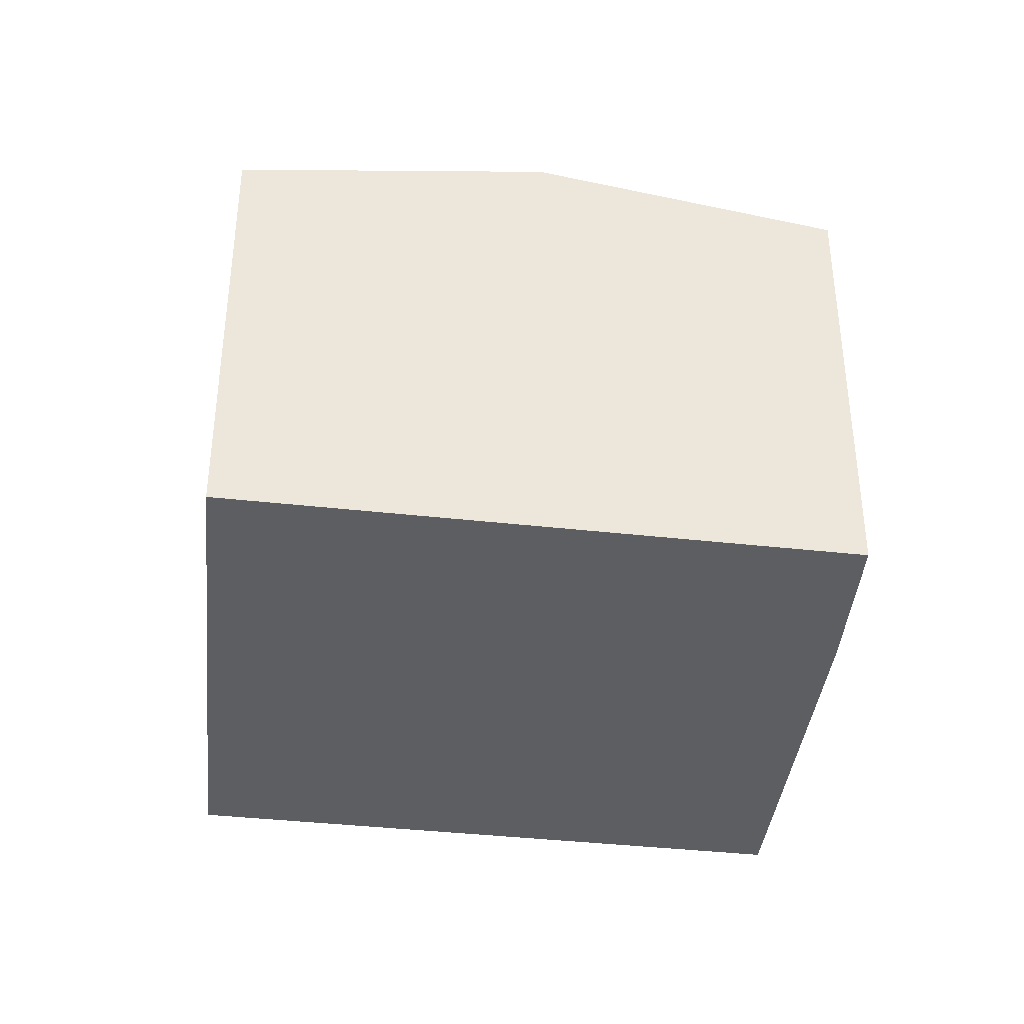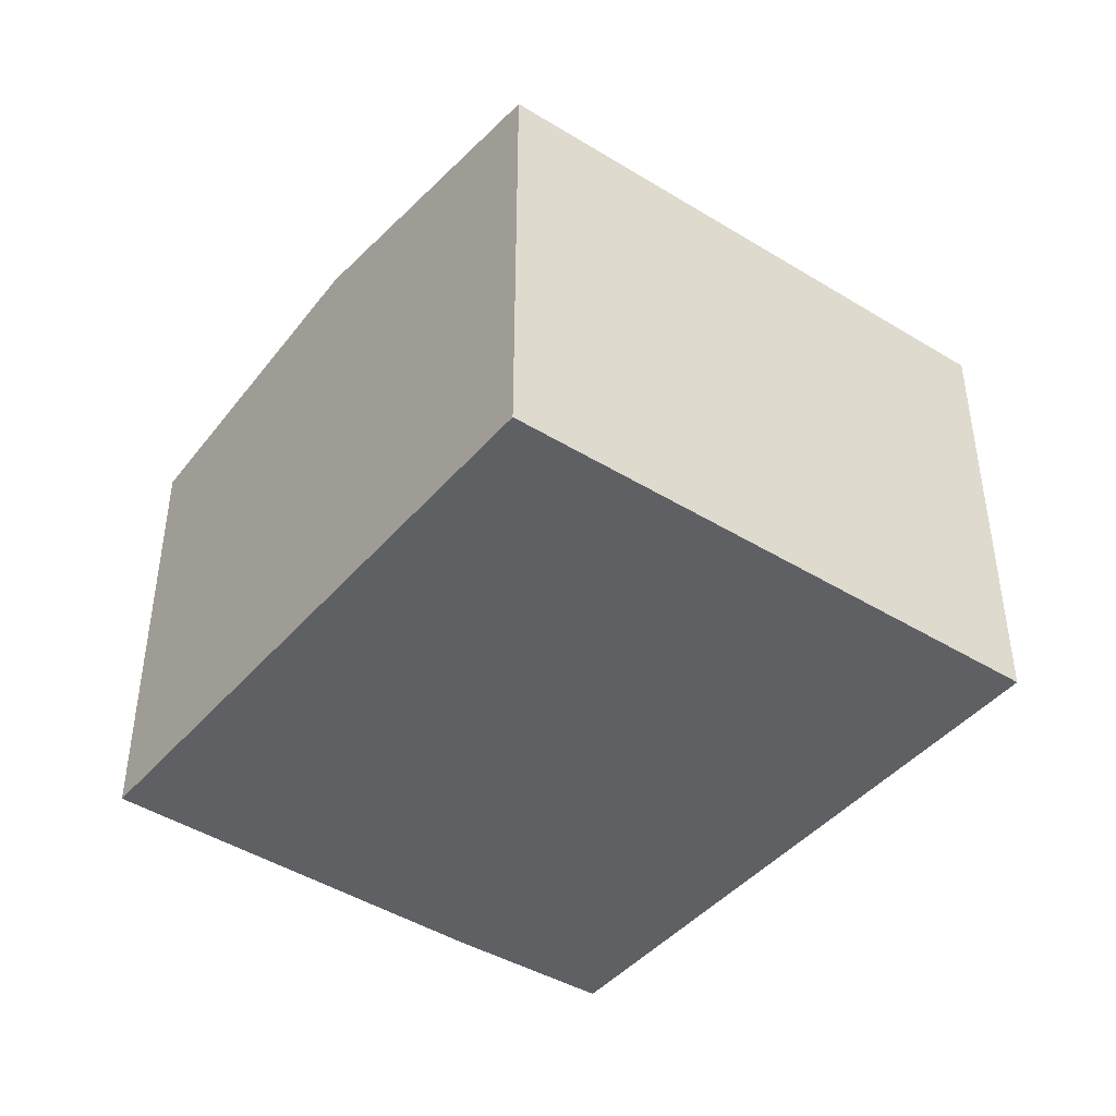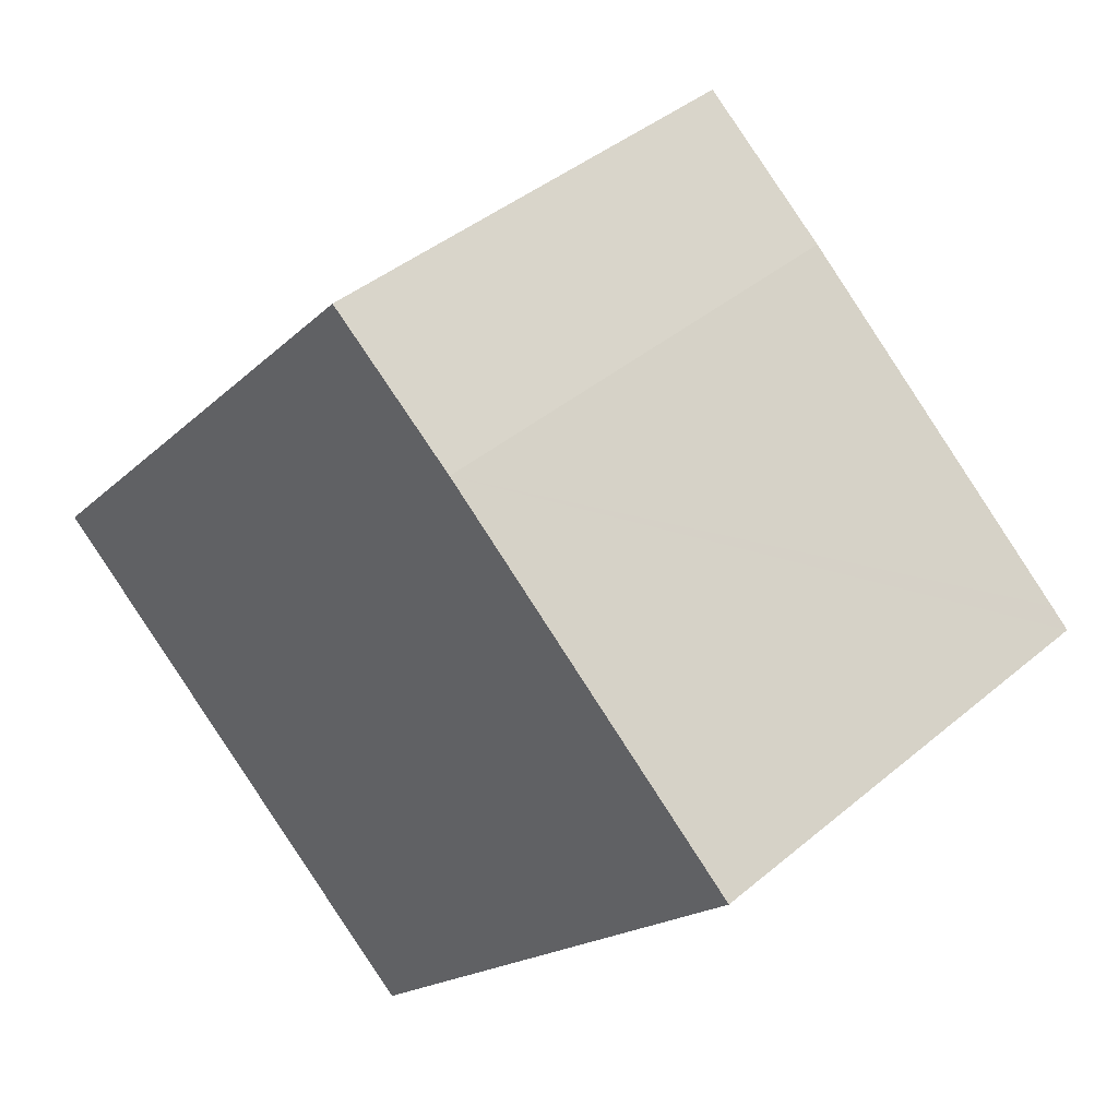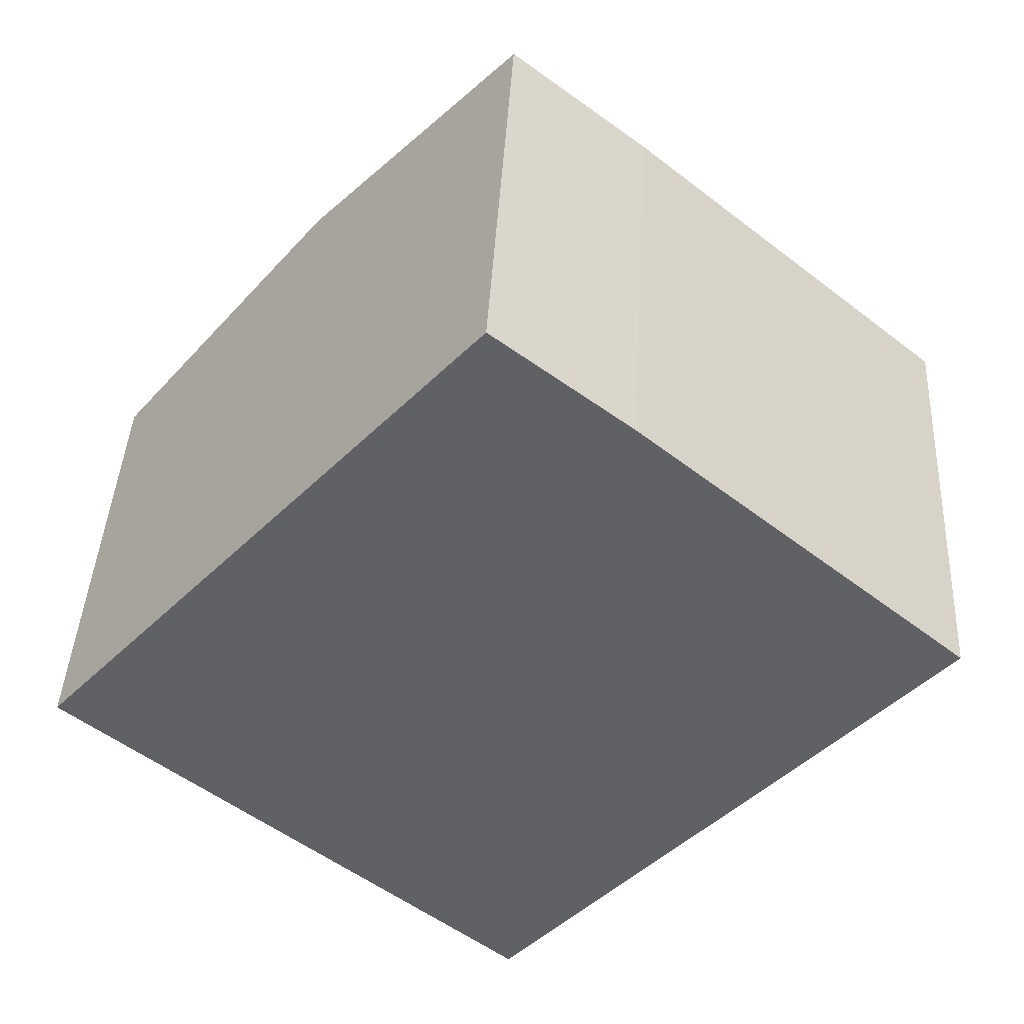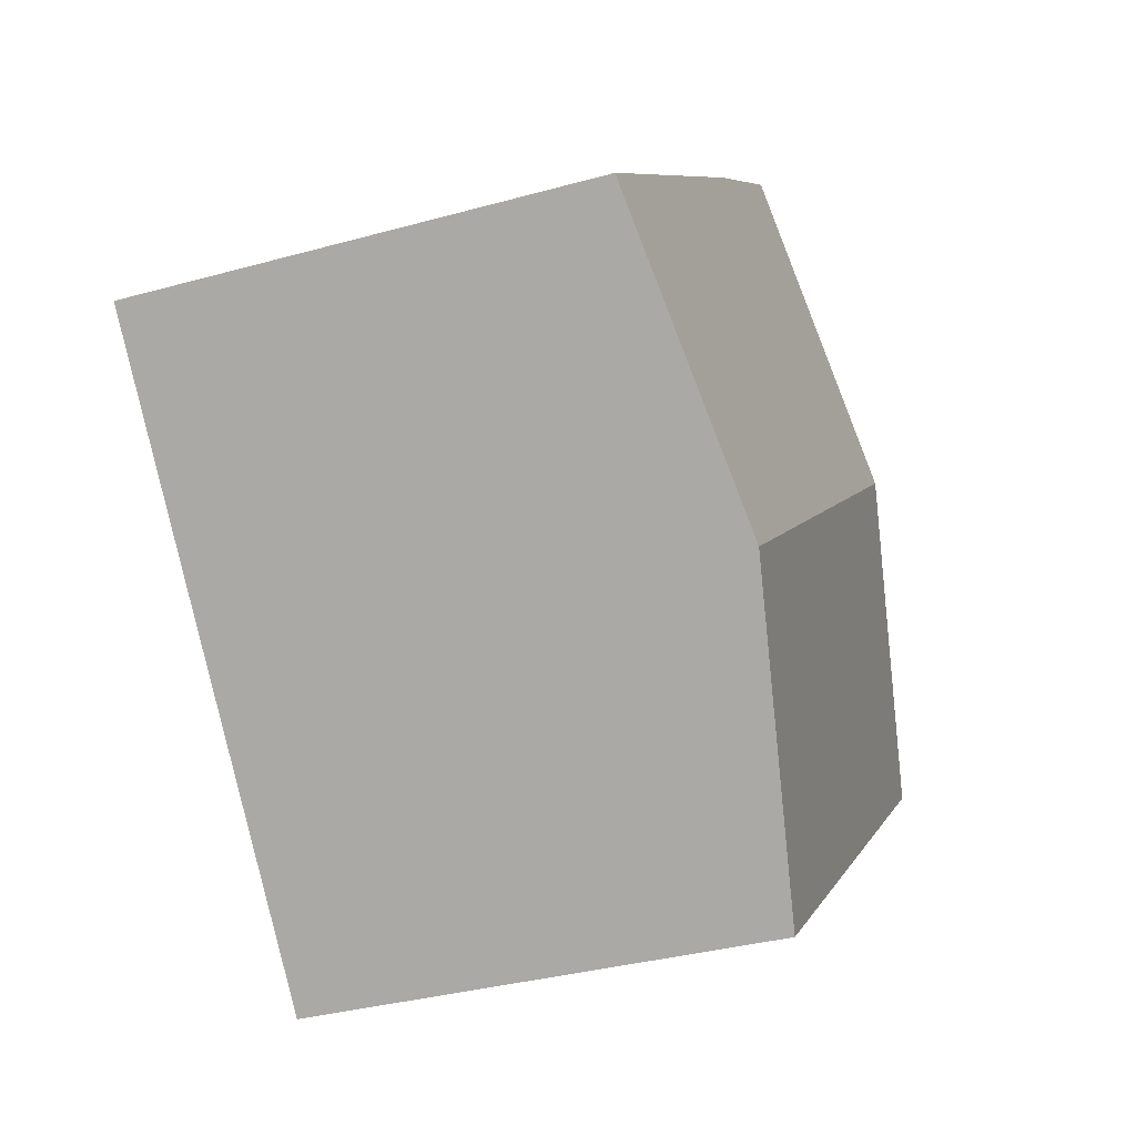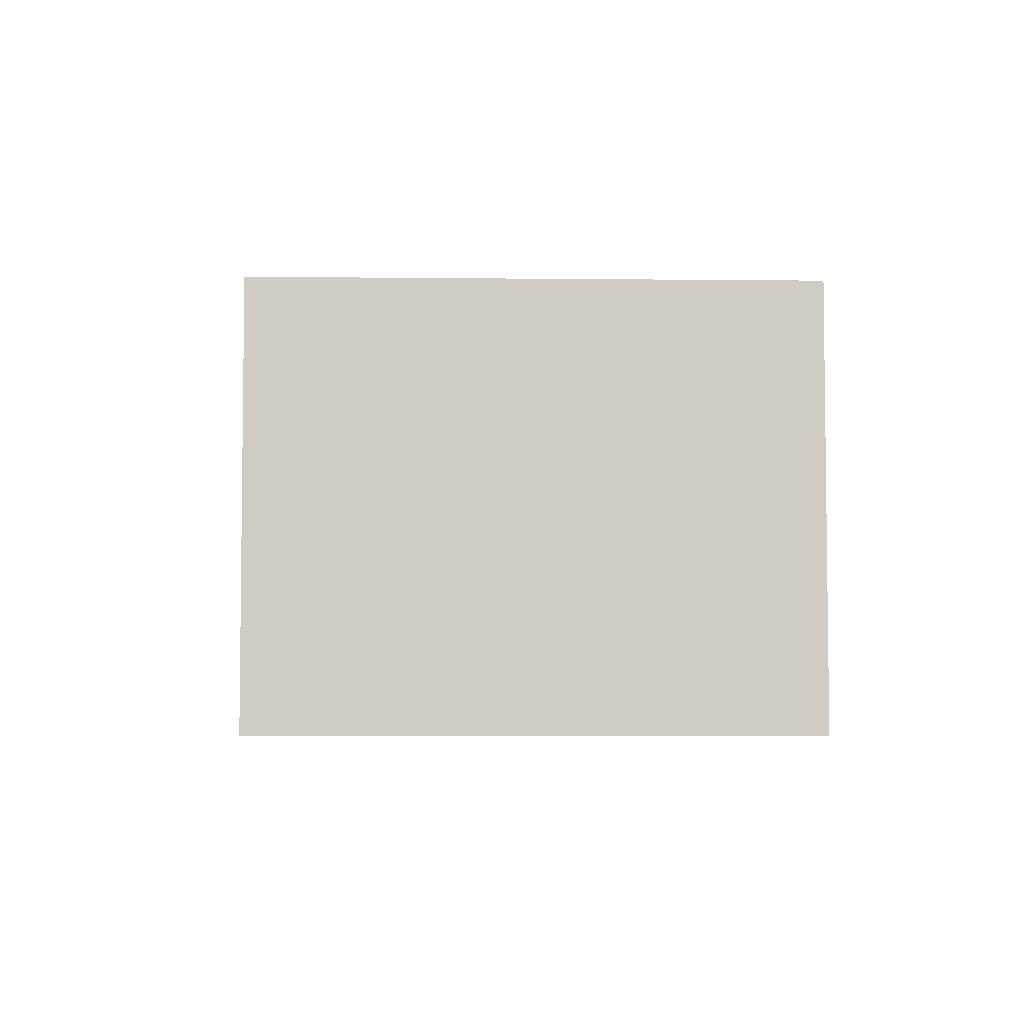
<metadata>
{"format":"obj","ext":"obj","renderer":"f3d","projection":"perspective","resolution":1024,"background":"white","views":[{"elev":-38.9,"azim":-56.4,"up":"+Y"},{"elev":-44.6,"azim":-176.1,"up":"+Y"},{"elev":41.4,"azim":44.5,"up":"+Z"},{"elev":41.5,"azim":3.0,"up":"+Z"},{"elev":-34.3,"azim":110.6,"up":"+Z"},{"elev":-5.3,"azim":-142.5,"up":"+Y"}]}
</metadata>
<code>
v  10.31 7.786 -1.95
v  13.32 7.079 2.032
v  13.62 7.08 1.774
v  8.721 7.07 5.9
v  3.36 7.786 3.778
v  6.672 7.08 7.502
v  6.957 7.071 -5.721
v  0 7.069 4.329e-16
v  6.957 3.503e-16 -5.721
v  0 0 0
v  3.36 -2.313e-16 3.778
v  6.672 -4.594e-16 7.502
v  8.721 -3.613e-16 5.9
v  13.62 -1.086e-16 1.774
v  13.32 -1.244e-16 2.032
v  10.31 1.194e-16 -1.95
g defaultobject
f 1 2 3
f 2 1 4
f 4 1 5
f 4 5 6
f 7 5 1
f 5 7 8
f 9 8 7
f 8 9 10
f 10 5 8
f 5 10 6
f 6 10 11
f 6 11 12
f 12 4 6
f 4 12 13
f 13 2 4
f 2 13 3
f 3 13 14
f 14 13 15
f 1 9 7
f 9 1 3
f 9 3 16
f 16 3 14
f 9 11 10
f 11 9 12
f 12 9 13
f 13 9 15
f 15 9 16
f 15 16 14

</code>
